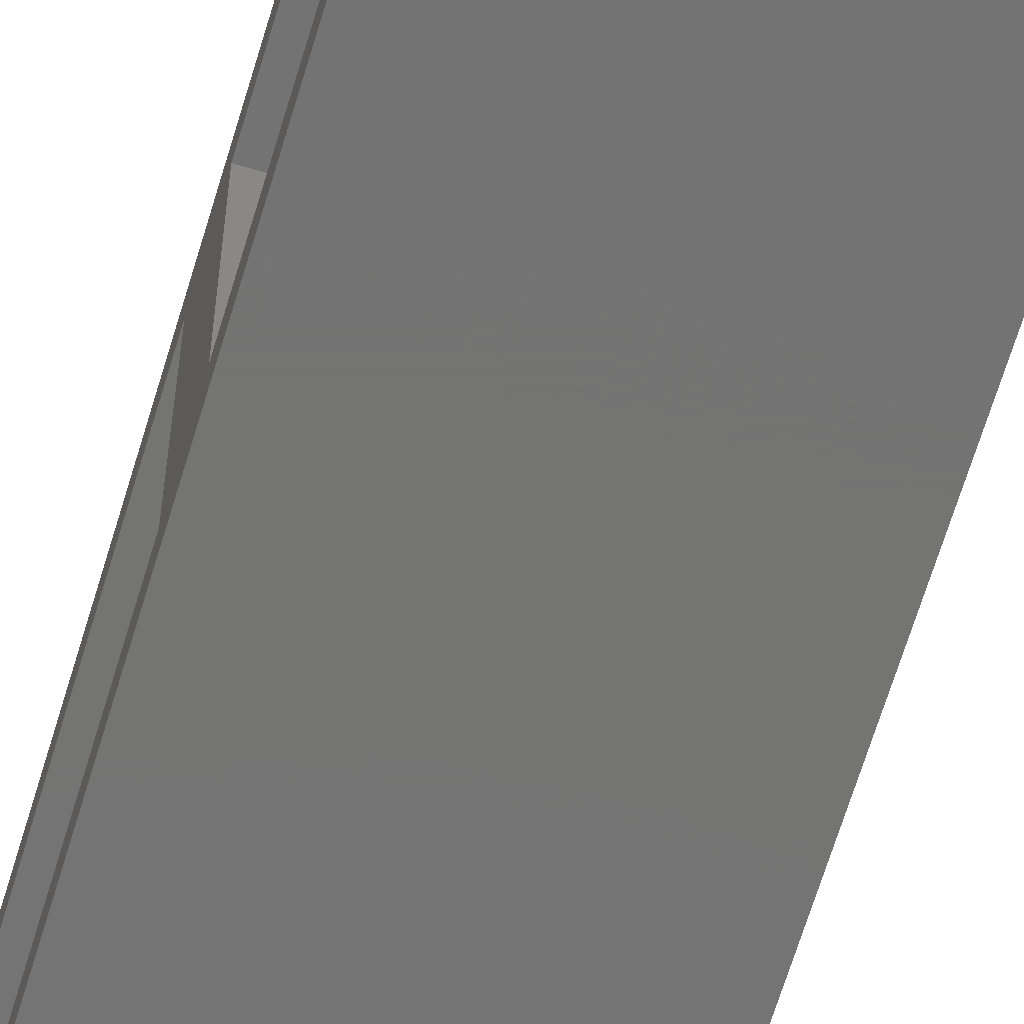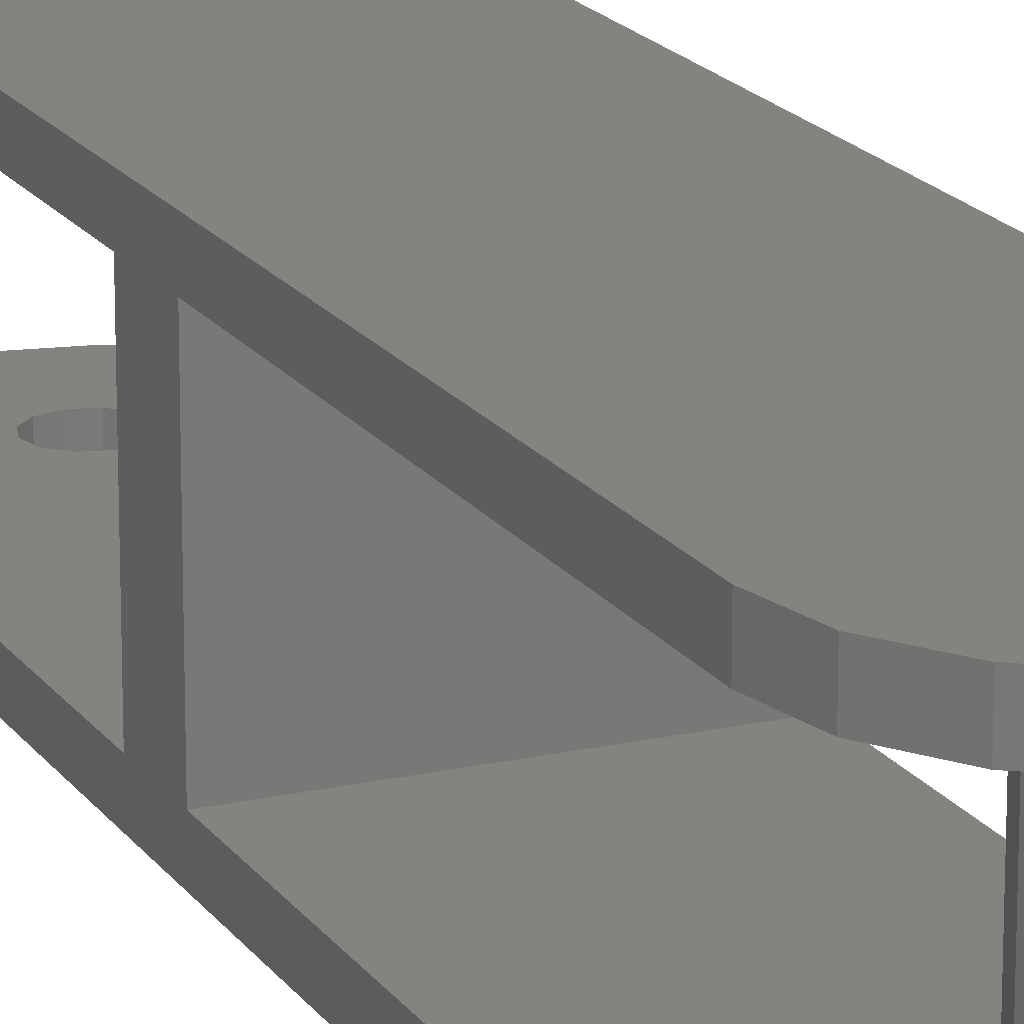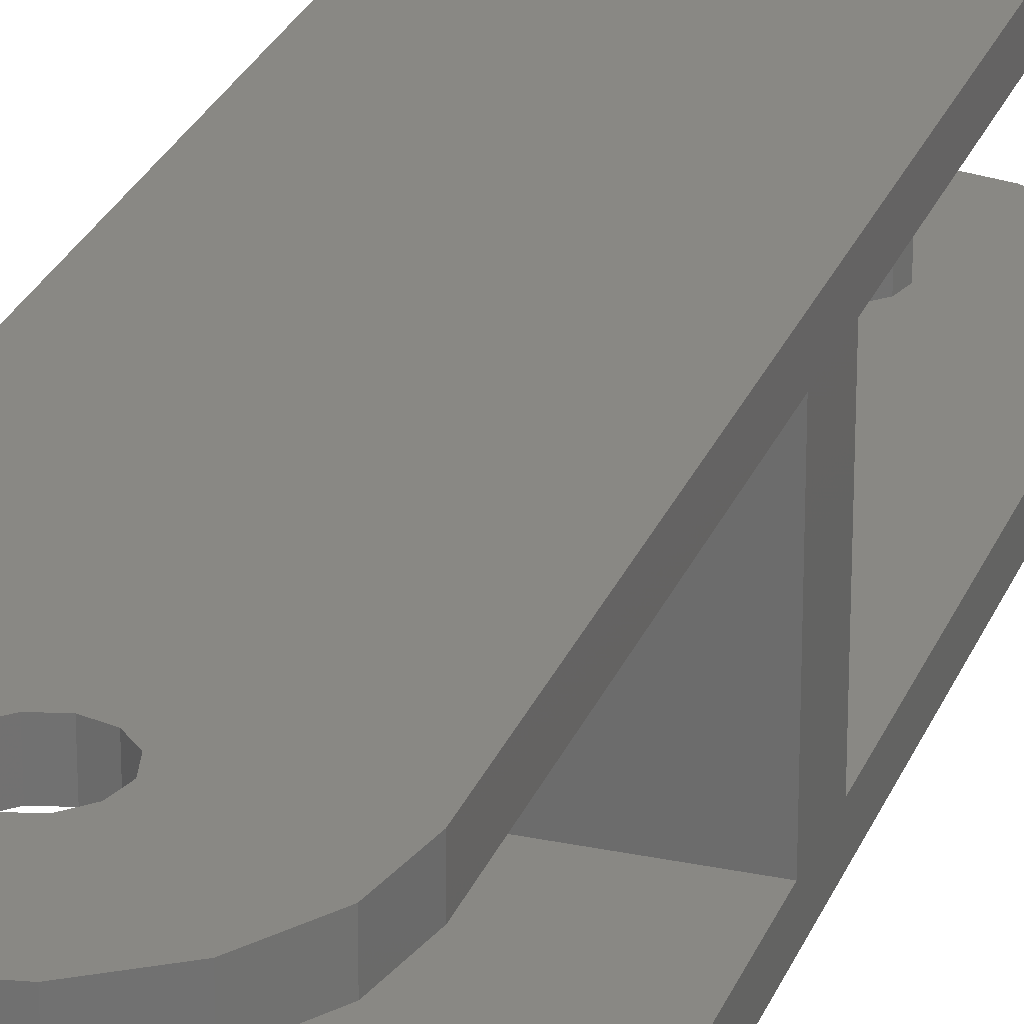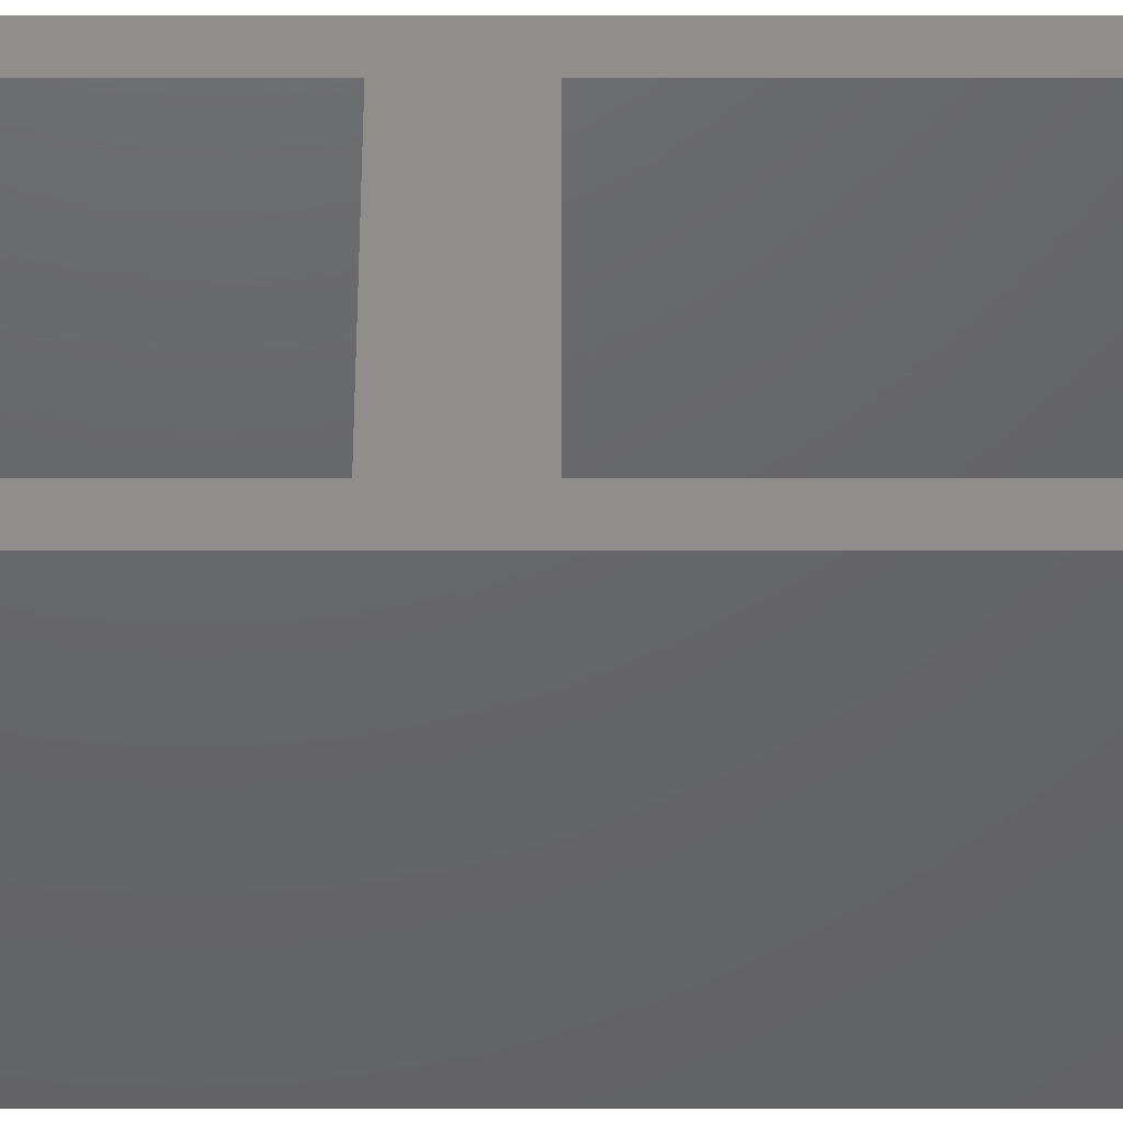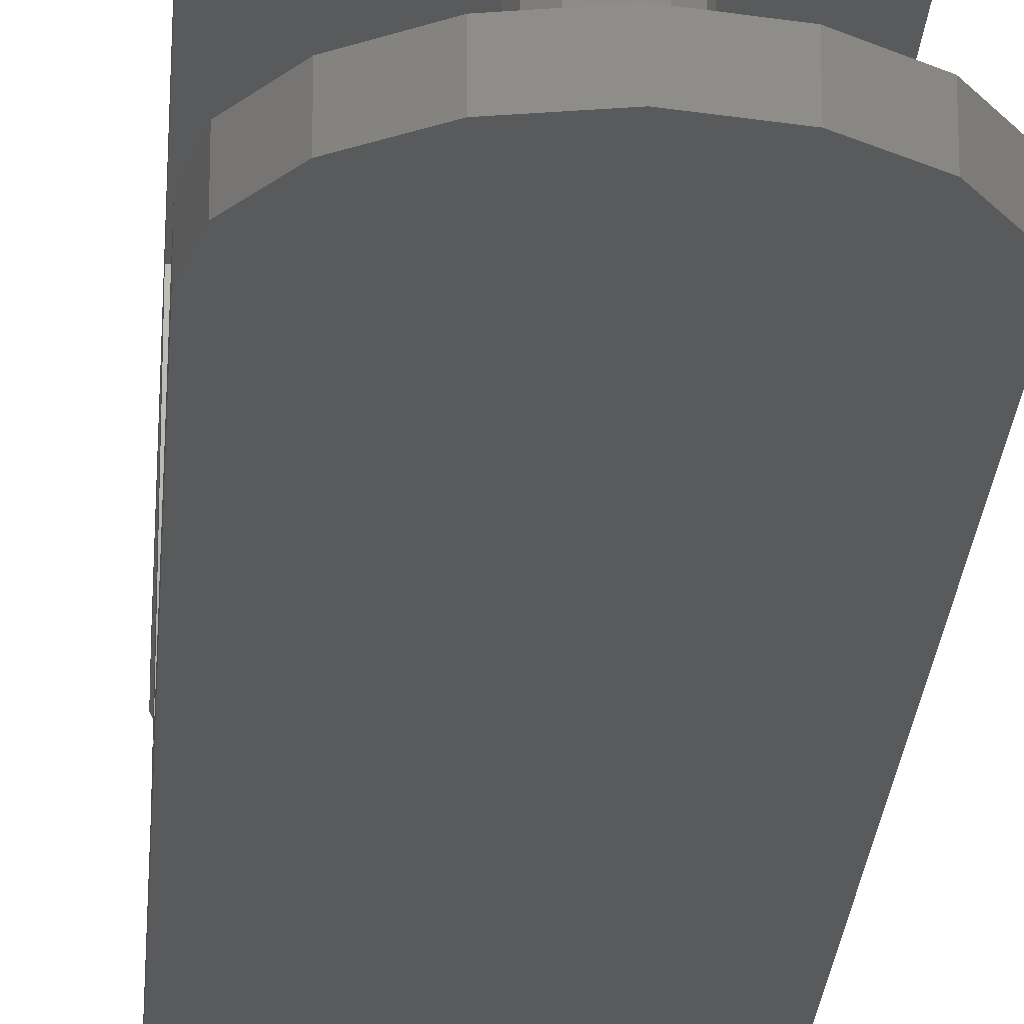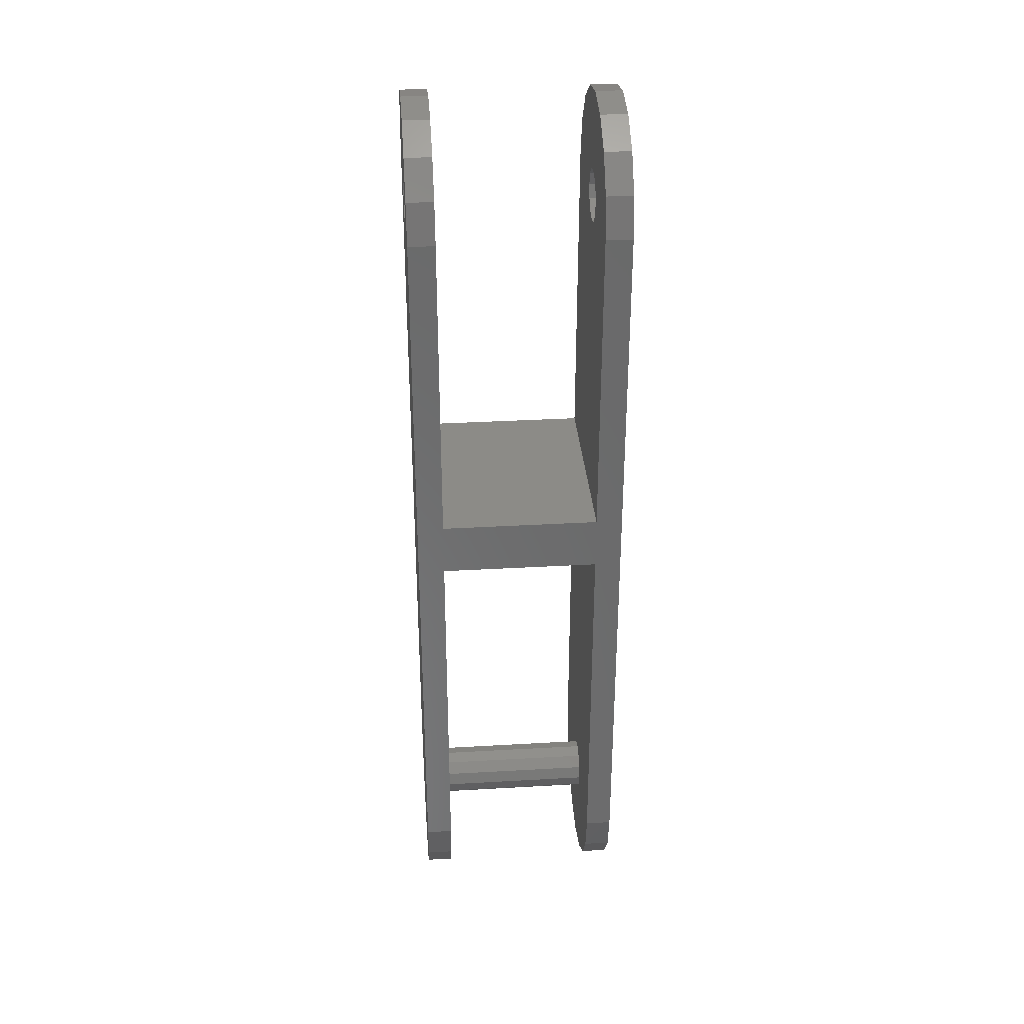
<metadata>
{"format":"stl","ext":"stl","renderer":"f3d","projection":"perspective","resolution":1024,"background":"white","views":[{"elev":-65.9,"azim":-16.7,"up":"+Y"},{"elev":18.0,"azim":156.2,"up":"+Y"},{"elev":26.3,"azim":18.3,"up":"+Y"},{"elev":-46.1,"azim":90.0,"up":"+Y"},{"elev":-23.4,"azim":176.3,"up":"+Y"},{"elev":33.6,"azim":85.5,"up":"+Z"}]}
</metadata>
<code>
# stl→obj: 152 verts, 312 faces
v 0.0025 0.08844 -0.1897
v 0.0025 0.05844 -0.1897
v -5.848e-17 0.08844 -0.1904
v -5.726e-17 0.05844 -0.1904
v -0.0025 0.08844 -0.1897
v -0.0025 0.05844 -0.1897
v -0.00433 0.08844 -0.1879
v -0.00433 0.05844 -0.1879
v -0.005 0.08844 -0.1854
v -0.005 0.05844 -0.1854
v -0.00433 0.08844 -0.1829
v -0.00433 0.05844 -0.1829
v -0.0025 0.08844 -0.1811
v -0.0025 0.05844 -0.1811
v -5.926e-17 0.08844 -0.1804
v -5.926e-17 0.05844 -0.1804
v 0.0025 0.08844 -0.1811
v 0.0025 0.05844 -0.1811
v 0.00433 0.08844 -0.1829
v 0.00433 0.05844 -0.1829
v 0.005 0.08844 -0.1854
v 0.005 0.05844 -0.1854
v 0.00433 0.08844 -0.1879
v 0.00433 0.05844 -0.1879
v 0.02 0.09344 -0.1854
v 0.00433 0.09344 -0.0479
v 0.02 0.09344 -0.0454
v 0.005 0.09344 -0.0454
v 0.01414 0.09344 -0.03126
v 0.007654 0.09344 -0.02692
v 0.00433 0.09344 -0.0429
v 0.0025 0.09344 -0.04107
v 0.01848 0.09344 -0.1931
v 0.01414 0.09344 -0.1995
v 0.007654 0.09344 -0.2039
v 0.0025 0.09344 -0.04973
v -5.824e-17 0.09344 -0.2054
v -7.73e-17 0.09344 -0.0504
v -0.0025 0.09344 -0.04973
v -0.007654 0.09344 -0.2039
v -0.00433 0.09344 -0.0479
v -0.01414 0.09344 -0.1995
v -0.02 0.09344 -0.1854
v -0.01848 0.09344 -0.1931
v -0.02 0.09344 -0.0454
v -0.005 0.09344 -0.0454
v -0.01414 0.09344 -0.03126
v -0.007654 0.09344 -0.02692
v -0.01848 0.09344 -0.03775
v -8.077e-17 0.09344 -0.0254
v -0.0025 0.09344 -0.04107
v -0.00433 0.09344 -0.0429
v -7.869e-17 0.09344 -0.0404
v 0.01848 0.09344 -0.03775
v -0.02 0.08844 -0.1154
v 0.02 0.08844 -0.1154
v -0.02 0.08844 -0.1854
v -0.01848 0.08844 -0.1931
v -0.01414 0.08844 -0.1995
v -0.007654 0.08844 -0.2039
v -5.824e-17 0.08844 -0.2054
v 0.007654 0.08844 -0.2039
v 0.01414 0.08844 -0.1995
v 0.01848 0.08844 -0.1931
v 0.02 0.08844 -0.1854
v 0.0025 0.05344 -0.04973
v -7.73e-17 0.05344 -0.0504
v -5.334e-17 0.05344 -0.2054
v -0.0025 0.05344 -0.04973
v -0.007654 0.05344 -0.2039
v -0.00433 0.05344 -0.0479
v -0.01414 0.05344 -0.1995
v -0.02 0.05344 -0.1854
v -0.01848 0.05344 -0.1931
v -0.02 0.05344 -0.0454
v -0.005 0.05344 -0.0454
v -0.01414 0.05344 -0.03126
v -0.007654 0.05344 -0.02692
v -0.00433 0.05344 -0.0429
v -0.0025 0.05344 -0.04107
v -8.077e-17 0.05344 -0.0254
v -7.869e-17 0.05344 -0.0404
v 0.0025 0.05344 -0.04107
v 0.007654 0.05344 -0.02692
v 0.00433 0.05344 -0.0429
v 0.005 0.05344 -0.0454
v 0.00433 0.05344 -0.0479
v 0.02 0.05344 -0.0454
v 0.01414 0.05344 -0.03126
v 0.007654 0.05344 -0.2039
v 0.01414 0.05344 -0.1995
v 0.02 0.05344 -0.1854
v 0.01848 0.05344 -0.1931
v 0.01848 0.05344 -0.03775
v -0.01848 0.05344 -0.03775
v 0.02 0.05844 -0.1154
v -0.02 0.05844 -0.1154
v 0.02 0.05844 -0.1854
v 0.01848 0.05844 -0.1931
v 0.01414 0.05844 -0.1995
v 0.007654 0.05844 -0.2039
v -5.334e-17 0.05844 -0.2054
v -0.007654 0.05844 -0.2039
v -0.01414 0.05844 -0.1995
v -0.01848 0.05844 -0.1931
v -0.02 0.05844 -0.1854
v -0.02 0.05844 -0.1053
v 0.02 0.05844 -0.1053
v -0.02 0.08844 -0.1053
v 0.02 0.08844 -0.1053
v -0.0025 0.08844 -0.04973
v -7.791e-17 0.08844 -0.0504
v 0.0025 0.08844 -0.04973
v 0.00433 0.08844 -0.0479
v 0.02 0.08844 -0.0454
v 0.005 0.08844 -0.0454
v 0.01848 0.08844 -0.03775
v 0.01414 0.08844 -0.03126
v -0.00433 0.08844 -0.0479
v -0.02 0.08844 -0.0454
v -0.005 0.08844 -0.0454
v -0.01848 0.08844 -0.03775
v -0.01414 0.08844 -0.03126
v -0.00433 0.08844 -0.0429
v -0.007654 0.08844 -0.02692
v -0.0025 0.08844 -0.04107
v -8.077e-17 0.08844 -0.0254
v -7.869e-17 0.08844 -0.0404
v 0.0025 0.08844 -0.04107
v 0.007654 0.08844 -0.02692
v 0.00433 0.08844 -0.0429
v -7.669e-17 0.05844 -0.0504
v 0.0025 0.05844 -0.04973
v 0.00433 0.05844 -0.0479
v -0.02 0.05844 -0.0454
v -0.00433 0.05844 -0.0479
v -0.0025 0.05844 -0.04973
v -0.005 0.05844 -0.0454
v -0.01848 0.05844 -0.03775
v -0.01414 0.05844 -0.03126
v -0.00433 0.05844 -0.0429
v -0.007654 0.05844 -0.02692
v -0.0025 0.05844 -0.04107
v -8.077e-17 0.05844 -0.0254
v -7.869e-17 0.05844 -0.0404
v 0.0025 0.05844 -0.04107
v 0.007654 0.05844 -0.02692
v 0.00433 0.05844 -0.0429
v 0.01414 0.05844 -0.03126
v 0.005 0.05844 -0.0454
v 0.01848 0.05844 -0.03775
v 0.02 0.05844 -0.0454
f 1 2 3
f 3 2 4
f 3 4 5
f 5 4 6
f 5 6 7
f 7 6 8
f 7 8 9
f 9 8 10
f 9 10 11
f 11 10 12
f 11 12 13
f 13 12 14
f 13 14 15
f 15 14 16
f 15 16 17
f 17 16 18
f 17 18 19
f 19 18 20
f 19 20 21
f 21 20 22
f 21 22 23
f 23 22 24
f 23 24 1
f 1 24 2
f 25 26 27
f 27 26 28
f 27 28 29
f 29 28 30
f 30 28 31
f 30 31 32
f 33 34 25
f 25 34 26
f 34 35 26
f 26 35 36
f 36 35 37
f 36 37 38
f 38 37 39
f 39 37 40
f 39 40 41
f 41 40 42
f 41 42 43
f 43 42 44
f 43 45 41
f 41 45 46
f 46 45 47
f 46 47 48
f 45 49 47
f 50 51 48
f 48 51 52
f 48 52 46
f 30 32 50
f 50 32 53
f 50 53 51
f 29 54 27
f 55 15 56
f 56 15 17
f 56 17 19
f 57 11 55
f 55 11 13
f 55 13 15
f 11 57 9
f 9 57 58
f 9 58 59
f 59 60 9
f 9 60 7
f 7 60 5
f 5 60 61
f 5 61 3
f 3 61 1
f 1 61 62
f 1 62 23
f 23 62 21
f 21 62 63
f 21 63 64
f 64 65 21
f 21 65 19
f 19 65 56
f 66 67 68
f 68 67 69
f 68 69 70
f 70 69 71
f 70 71 72
f 72 71 73
f 72 73 74
f 73 71 75
f 75 71 76
f 75 76 77
f 77 76 78
f 78 76 79
f 78 79 80
f 78 80 81
f 81 80 82
f 81 82 83
f 81 83 84
f 84 83 85
f 84 85 86
f 87 88 86
f 86 88 89
f 86 89 84
f 66 90 87
f 87 90 91
f 87 91 92
f 92 91 93
f 90 66 68
f 92 88 87
f 88 94 89
f 77 95 75
f 96 16 97
f 97 16 14
f 97 14 12
f 98 20 96
f 96 20 18
f 96 18 16
f 20 98 22
f 22 98 99
f 22 99 100
f 100 101 22
f 22 101 24
f 24 101 2
f 2 101 102
f 2 102 4
f 4 102 6
f 6 102 103
f 6 103 8
f 8 103 10
f 10 103 104
f 10 104 105
f 105 106 10
f 10 106 12
f 12 106 97
f 107 108 109
f 109 108 110
f 96 97 56
f 56 97 55
f 111 109 112
f 112 109 110
f 112 110 113
f 113 110 114
f 114 110 115
f 114 115 116
f 116 115 117
f 116 117 118
f 111 119 109
f 109 119 120
f 120 119 121
f 120 121 122
f 122 121 123
f 123 121 124
f 123 124 125
f 125 124 126
f 125 126 127
f 127 126 128
f 127 128 129
f 127 129 130
f 130 129 131
f 130 131 118
f 118 131 116
f 39 111 38
f 38 111 112
f 38 112 36
f 36 112 113
f 36 113 26
f 26 113 114
f 26 114 28
f 28 114 116
f 28 116 31
f 31 116 131
f 31 131 32
f 32 131 129
f 32 129 53
f 53 129 128
f 53 128 51
f 51 128 126
f 51 126 52
f 52 126 124
f 52 124 46
f 46 124 121
f 46 121 41
f 41 121 119
f 41 119 39
f 39 119 111
f 45 120 49
f 49 120 122
f 49 122 47
f 47 122 123
f 47 123 48
f 48 123 125
f 48 125 50
f 50 125 127
f 50 127 30
f 30 127 130
f 30 130 29
f 29 130 118
f 29 118 54
f 54 118 117
f 54 117 27
f 27 117 115
f 25 65 33
f 33 65 64
f 33 64 34
f 34 64 63
f 34 63 35
f 35 63 62
f 35 62 37
f 37 62 61
f 37 61 40
f 40 61 60
f 40 60 42
f 42 60 59
f 42 59 44
f 44 59 58
f 44 58 43
f 43 58 57
f 107 132 108
f 108 132 133
f 108 133 134
f 135 136 107
f 107 136 137
f 107 137 132
f 136 135 138
f 138 135 139
f 138 139 140
f 138 140 141
f 141 140 142
f 141 142 143
f 143 142 144
f 143 144 145
f 145 144 146
f 146 144 147
f 146 147 148
f 148 147 149
f 148 149 150
f 150 149 151
f 150 151 152
f 150 152 134
f 134 152 108
f 66 133 67
f 67 133 132
f 67 132 69
f 69 132 137
f 69 137 71
f 71 137 136
f 71 136 76
f 76 136 138
f 76 138 79
f 79 138 141
f 79 141 80
f 80 141 143
f 80 143 82
f 82 143 145
f 82 145 83
f 83 145 146
f 83 146 85
f 85 146 148
f 85 148 86
f 86 148 150
f 86 150 87
f 87 150 134
f 87 134 66
f 66 134 133
f 88 152 94
f 94 152 151
f 94 151 89
f 89 151 149
f 89 149 84
f 84 149 147
f 84 147 81
f 81 147 144
f 81 144 78
f 78 144 142
f 78 142 77
f 77 142 140
f 77 140 95
f 95 140 139
f 95 139 75
f 75 139 135
f 92 96 88
f 88 96 108
f 88 108 152
f 92 98 96
f 108 96 110
f 110 96 56
f 110 56 27
f 27 56 25
f 25 56 65
f 27 115 110
f 73 106 74
f 74 106 105
f 74 105 72
f 72 105 104
f 72 104 70
f 70 104 103
f 70 103 68
f 68 103 102
f 68 102 90
f 90 102 101
f 90 101 91
f 91 101 100
f 91 100 93
f 93 100 99
f 93 99 92
f 92 99 98
f 106 73 97
f 97 73 75
f 97 75 107
f 107 75 135
f 97 107 55
f 55 107 109
f 55 109 45
f 45 109 120
f 45 43 55
f 55 43 57

</code>
